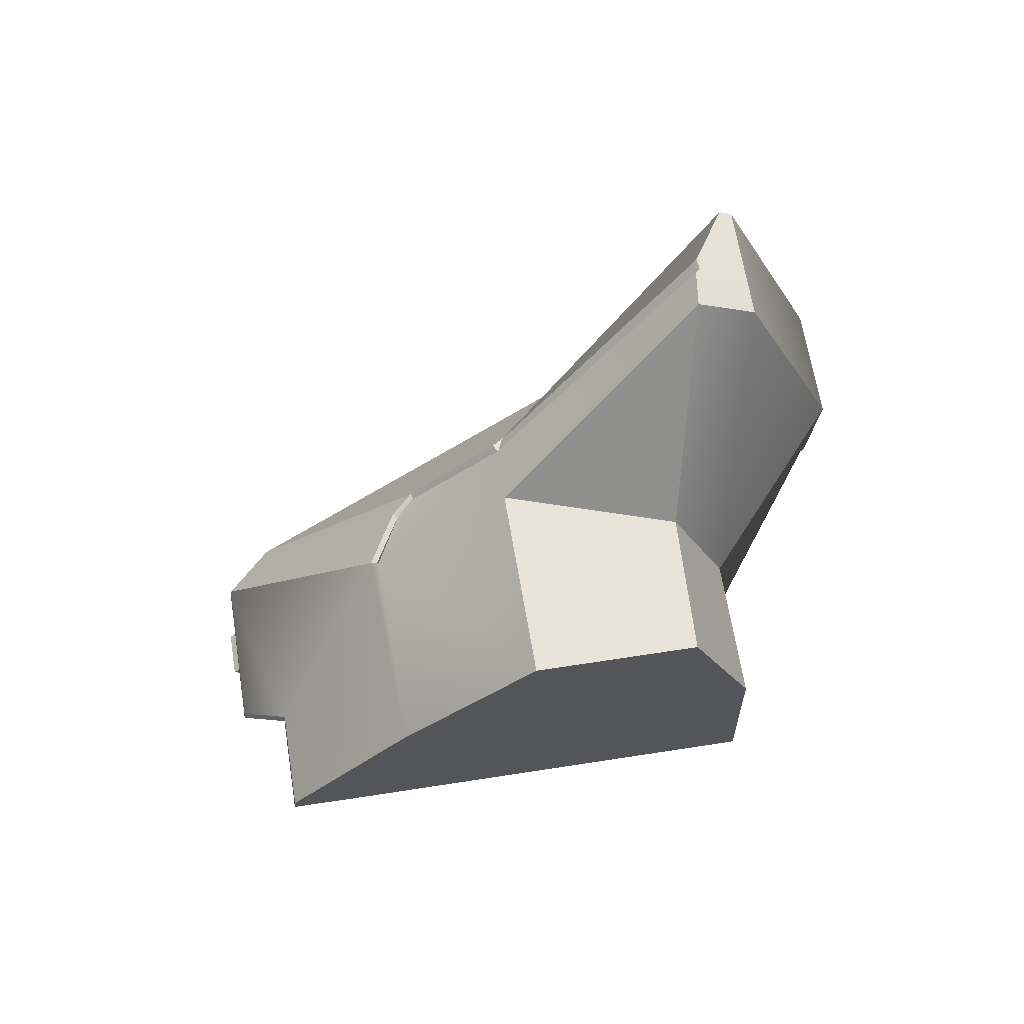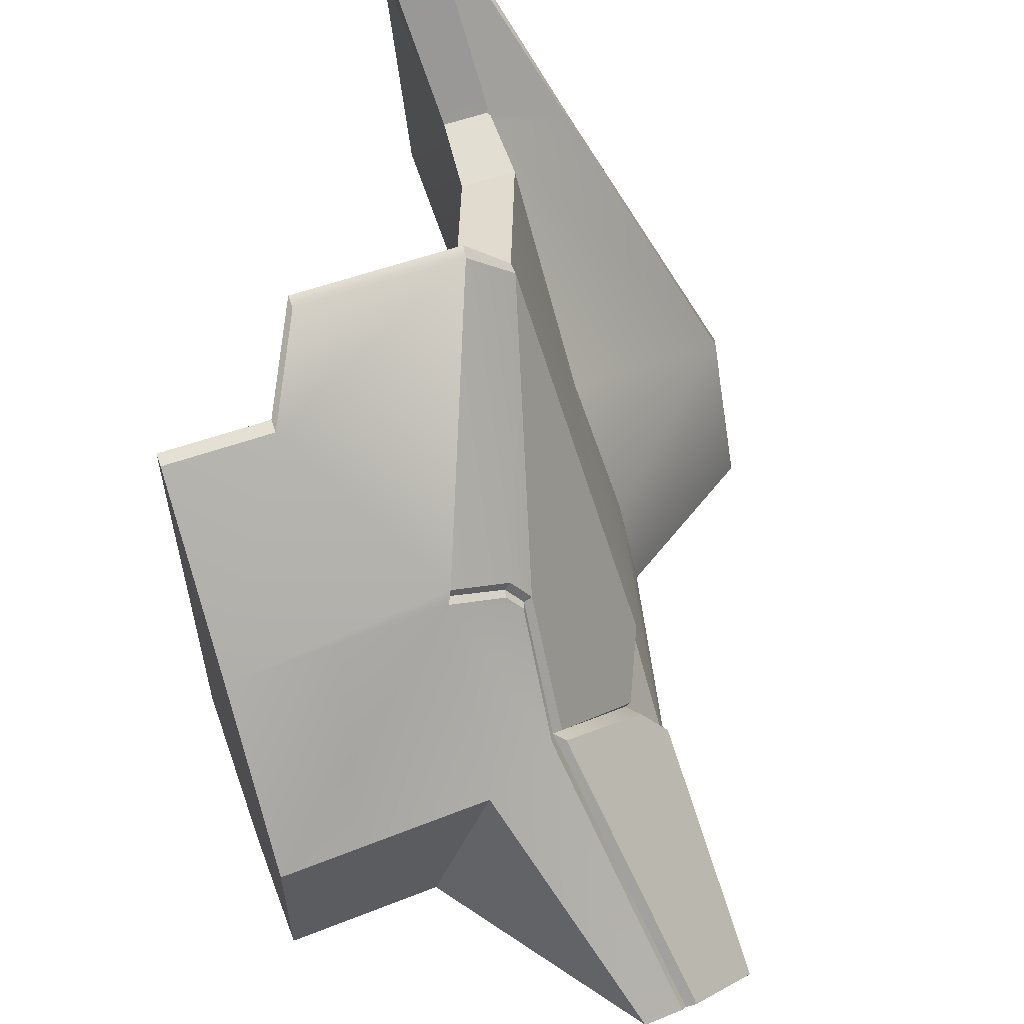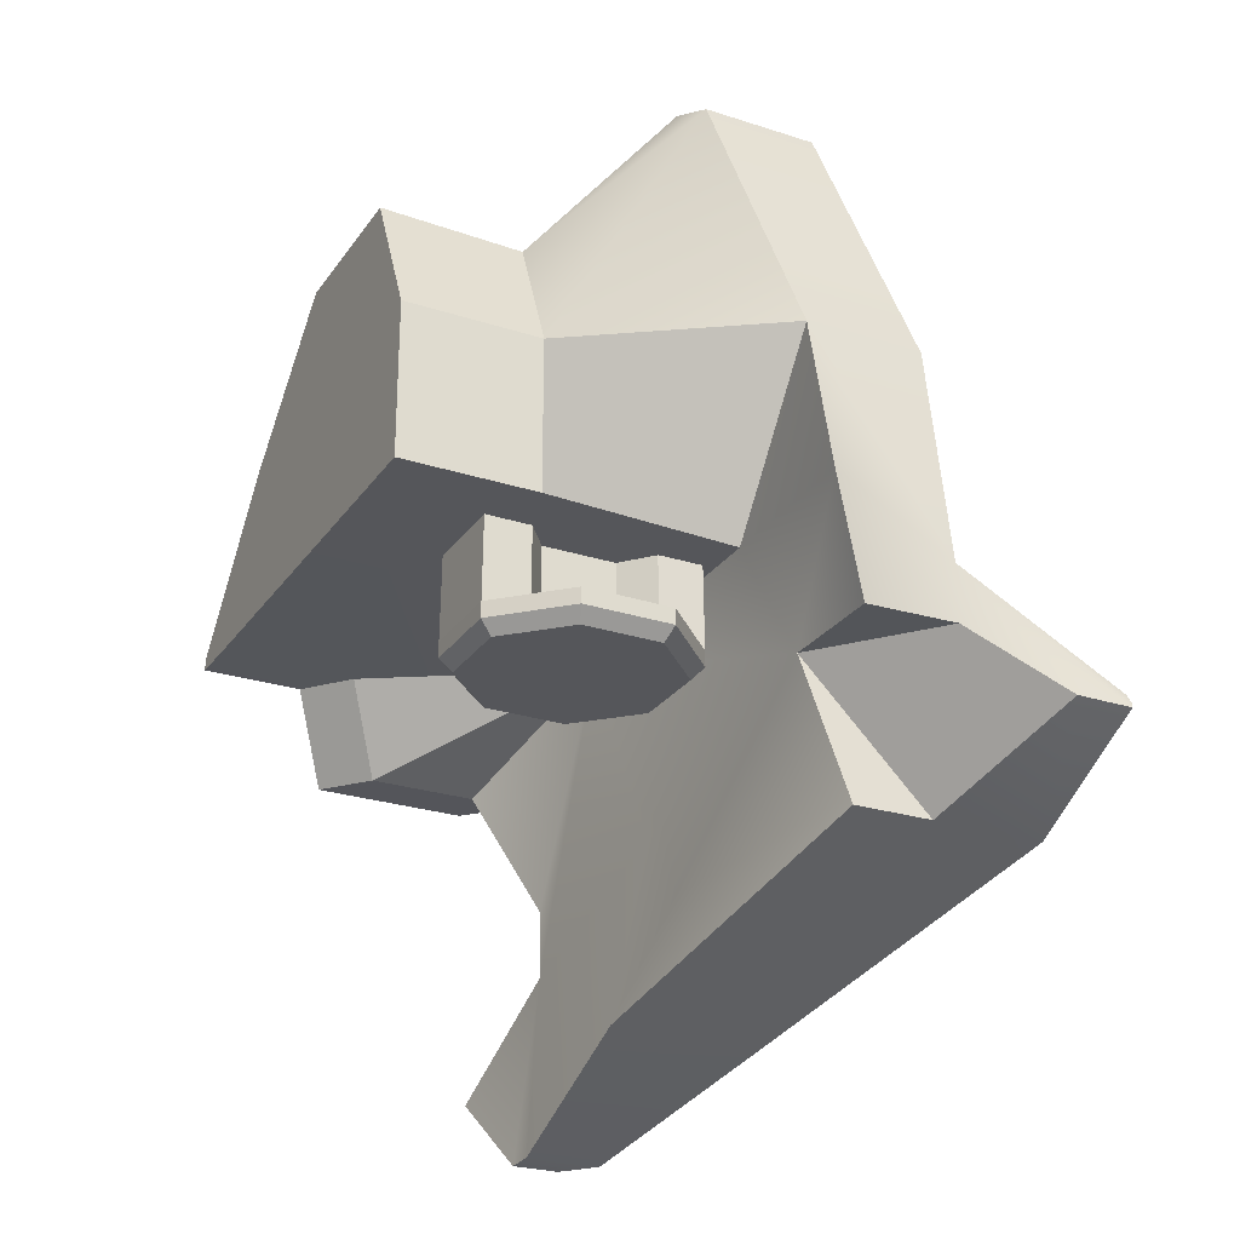
<metadata>
{"format":"obj","ext":"obj","renderer":"f3d","projection":"perspective","resolution":1024,"background":"white","views":[{"elev":63.9,"azim":81.0,"up":"+Y"},{"elev":61.1,"azim":160.8,"up":"+Z"},{"elev":-26.0,"azim":152.9,"up":"+Y"}]}
</metadata>
<code>
v 0.2111 0.1329 0.503
v 0.00274 0.1329 1.526e-06
v -0.2056 0.1329 0.503
v 0.5058 0.1329 0.2084
v -0.5003 0.1329 0.2084
v -0.5003 0.1329 -0.2084
v -0.2056 0.1329 -0.503
v 0.2111 0.1329 -0.503
v 0.5058 0.1329 -0.2084
v 0.1759 0.6998 0.06723
v 0.1757 0.1329 0.06724
v 0.286 0.1329 0.2106
v 0.2863 0.6998 0.2106
v -0.2056 0.05853 -0.503
v 0.2111 0.05853 -0.503
v 0.1878 -0.002286 -0.4468
v -0.1823 -0.002286 -0.4468
v -0.1823 -0.002277 0.4469
v 0.00274 -0.002291 -3.052e-07
v 0.1878 -0.002277 0.4469
v -0.4441 -0.002278 0.1851
v -0.4441 -0.002285 -0.1851
v -0.1823 -0.002286 -0.4468
v 0.1878 -0.002286 -0.4468
v 0.4496 -0.002285 -0.1851
v 0.4496 -0.002279 0.1851
v -0.5003 0.05854 -0.2084
v -0.2056 0.05853 -0.503
v -0.1823 -0.002286 -0.4468
v -0.4441 -0.002285 -0.1851
v 0.2111 0.05853 -0.503
v 0.5058 0.05854 -0.2084
v 0.4496 -0.002285 -0.1851
v 0.1878 -0.002286 -0.4468
v 0.1757 0.1329 -0.05977
v 0.1759 0.6998 -0.05978
v 0.2863 0.6998 -0.2032
v 0.286 0.1329 -0.2032
v 0.286 0.1329 -0.2032
v 0.2863 0.6998 -0.2032
v 0.4983 0.6998 -0.2032
v 0.5058 0.1329 -0.2084
v 0.5058 0.1329 0.2084
v 0.4983 0.6998 0.2106
v 0.2863 0.6998 0.2106
v 0.286 0.1329 0.2106
v -0.5003 0.1329 -0.2084
v -0.4964 0.6998 -0.2032
v -0.2877 0.6998 -0.2032
v -0.288 0.1329 -0.2032
v -0.288 0.1329 -0.2032
v -0.2877 0.6998 -0.2032
v -0.1656 0.6998 -0.05978
v -0.1658 0.1329 -0.05977
v 0.1757 0.1329 0.06724
v 0.1759 0.6998 0.06723
v -0.1656 0.6998 0.06723
v -0.1658 0.1329 0.06724
v -0.1658 0.1329 0.06724
v -0.1656 0.6998 0.06723
v -0.2877 0.6998 0.2106
v -0.288 0.1329 0.2106
v -0.288 0.1329 0.2106
v -0.2877 0.6998 0.2106
v -0.4964 0.6998 0.2106
v -0.5003 0.1329 0.2084
v -0.2056 0.05853 -0.503
v -0.2056 0.1329 -0.503
v 0.2111 0.1329 -0.503
v 0.2111 0.05853 -0.503
v -0.1658 0.1329 -0.05977
v -0.1656 0.6998 -0.05978
v 0.1759 0.6998 -0.05978
v 0.1757 0.1329 -0.05977
v 0.5058 0.1329 -0.2084
v 0.4983 0.6998 -0.2032
v 0.4983 0.6998 0.2106
v 0.5058 0.1329 0.2084
v -0.5003 0.1329 0.2084
v -0.4964 0.6998 0.2106
v -0.4964 0.6998 -0.2032
v -0.5003 0.1329 -0.2084
v 0.2111 0.05853 0.503
v 0.2111 0.1329 0.503
v -0.2056 0.1329 0.503
v -0.2056 0.05853 0.503
v -0.2056 0.05853 0.503
v -0.2056 0.1329 0.503
v -0.5003 0.1329 0.2084
v -0.5003 0.05854 0.2084
v -0.5003 0.05854 0.2084
v -0.5003 0.1329 0.2084
v -0.5003 0.1329 -0.2084
v -0.5003 0.05854 -0.2084
v -0.5003 0.05854 -0.2084
v -0.5003 0.1329 -0.2084
v -0.2056 0.1329 -0.503
v -0.2056 0.05853 -0.503
v 0.2111 0.05853 -0.503
v 0.2111 0.1329 -0.503
v 0.5058 0.1329 -0.2084
v 0.5058 0.05854 -0.2084
v 0.5058 0.05854 -0.2084
v 0.5058 0.1329 -0.2084
v 0.5058 0.1329 0.2084
v 0.5058 0.05854 0.2084
v 0.5058 0.05854 0.2084
v 0.5058 0.1329 0.2084
v 0.2111 0.1329 0.503
v 0.2111 0.05853 0.503
v 0.2111 0.05853 0.503
v -0.2056 0.05853 0.503
v -0.1823 -0.002277 0.4469
v 0.1878 -0.002277 0.4469
v 0.1878 -0.002277 0.4469
v 0.4496 -0.002279 0.1851
v 0.5058 0.05854 0.2084
v 0.2111 0.05853 0.503
v -0.2056 0.05853 0.503
v -0.5003 0.05854 0.2084
v -0.4441 -0.002278 0.1851
v -0.1823 -0.002277 0.4469
v -0.5003 0.05854 0.2084
v -0.5003 0.05854 -0.2084
v -0.4441 -0.002285 -0.1851
v -0.4441 -0.002278 0.1851
v 0.5058 0.05854 -0.2084
v 0.5058 0.05854 0.2084
v 0.4496 -0.002279 0.1851
v 0.4496 -0.002285 -0.1851
v 0.4983 0.6998 -0.2032
v 0.2863 0.6998 -0.2032
v 0.1759 0.6998 -0.05978
v 0.4983 0.6998 0.2106
v 0.1759 0.6998 0.06723
v -0.1656 0.6998 -0.05978
v 0.2863 0.6998 0.2106
v -0.1656 0.6998 0.06723
v -0.4964 0.6998 0.2106
v -0.4964 0.6998 -0.2032
v -0.2877 0.6998 -0.2032
v -0.2877 0.6998 0.2106
v -1.277 -1.184 0.7427
v -1.287 -1.152 0.7592
v -1.864 -0.5616 -0.5606
v -1.854 -0.5932 -0.5771
v -0.9247 -1.545 1.584
v -0.9346 -1.513 1.601
v -1.864 -0.2208 -1.212
v -1.854 -0.2524 -1.228
v -0.8034 1.101 0.1487
v -0.5602 0.2039 1.737
v -0.2826 1.203 0.9529
v -0.6704 1.396 0.06456
v -0.2691 1.621 0.5396
v -0.2129 1.654 0.5338
v 0.1105 1.815 0.5442
v -0.2978 2.625 -0.3893
v 0.07304 1.227 1.156
v 1.001 1.856 0.54
v -0.2339 1.24 0.9521
v -0.1707 1.208 1.029
v 1.001 1.267 1.153
v 0.05127 1.186 1.195
v -0.2129 1.654 0.5338
v -0.2978 2.625 -0.3893
v -0.4715 2.608 -0.412
v 1.001 1.856 0.54
v 1.001 1.856 -0.1879
v 0.3578 1.815 -0.2145
v 0.1105 1.815 0.5442
v -0.2978 2.625 -0.3893
v 0.1105 1.815 0.5442
v 0.3578 1.815 -0.2145
v -0.6496 1.389 0.02458
v -0.8107 1.423 -0.2354
v -0.7914 1.074 0.1113
v -0.2339 1.24 0.9521
v -0.2474 1.208 0.9418
v -0.1778 1.174 1.03
v -0.1707 1.208 1.029
v -0.2474 1.208 0.9418
v -0.2826 1.203 0.9529
v -0.2044 1.163 1.054
v -0.1778 1.174 1.03
v -0.4715 2.608 -0.412
v -0.4947 2.595 -0.4357
v -0.2318 1.615 0.5225
v -0.4715 2.608 -0.412
v -0.2318 1.615 0.5225
v -0.2129 1.654 0.5338
v -0.2474 1.208 0.9418
v -0.2339 1.24 0.9521
v -0.4947 2.595 -0.4357
v -0.5422 2.6 -0.4282
v -0.2778 1.652 0.497
v -0.2318 1.615 0.5225
v -0.2318 1.615 0.5225
v -0.2691 1.621 0.5396
v -0.2826 1.203 0.9529
v -0.2474 1.208 0.9418
v -0.8034 1.101 0.1487
v -0.6704 1.396 0.06456
v -0.6496 1.389 0.02458
v -0.7914 1.074 0.1113
v -0.7001 1.444 0.02561
v -0.8261 1.471 -0.1778
v -0.8107 1.423 -0.2354
v -0.6496 1.389 0.02458
v -0.2318 1.615 0.5225
v -0.2778 1.652 0.497
v -0.2318 1.615 0.5225
v -0.6496 1.389 0.02458
v -0.2691 1.621 0.5396
v -0.2318 1.615 0.5225
v -0.6496 1.389 0.02458
v -0.6496 1.389 0.02458
v -0.6704 1.396 0.06456
v -0.8107 1.423 -0.2354
v -0.8508 1.516 -0.4659
v -0.9585 1.369 -0.9605
v -0.9889 1.168 -1.169
v -0.876 2.042 -0.7286
v -0.8282 2.488 -0.655
v -1.158 0.2949 -1.077
v -1.039 0.3003 -0.2846
v -0.7914 1.074 0.1113
v -0.9637 -0.1269 0.1663
v -0.7874 -0.4542 1.458
v -0.5602 0.1487 1.728
v -0.829 -1.003 1.094
v -0.7773 -0.7369 1.495
v -0.8282 2.488 -0.655
v -0.8643 2.059 -0.6141
v -0.8643 2.059 -0.6141
v -0.8508 1.516 -0.4659
v -0.8261 1.471 -0.1778
v -0.7001 1.444 0.02561
v -0.2778 1.652 0.497
v -0.8396 2.498 -0.6018
v -0.5422 2.6 -0.4282
v -0.8508 1.516 -0.4659
v -0.8204 1.563 -0.5298
v -0.9203 1.46 -0.8841
v -0.9585 1.369 -0.9605
v -0.8682 1.991 -0.7009
v -0.9203 1.46 -0.8841
v -0.8204 1.563 -0.5298
v -0.8584 2.005 -0.6426
v -0.8643 2.059 -0.6141
v -0.8584 2.005 -0.6426
v -0.8204 1.563 -0.5298
v -0.8643 2.059 -0.6141
v -0.8204 1.563 -0.5298
v -0.8508 1.516 -0.4659
v -0.876 2.042 -0.7286
v -0.8682 1.991 -0.7009
v -0.8584 2.005 -0.6426
v -0.8643 2.059 -0.6141
v -0.9585 1.369 -0.9605
v -0.9203 1.46 -0.8841
v -0.8682 1.991 -0.7009
v -0.9585 1.369 -0.9605
v -0.8682 1.991 -0.7009
v -0.876 2.042 -0.7286
v -0.5602 0.2039 1.737
v -0.3551 0.2088 1.95
v -0.2044 1.163 1.054
v -0.2826 1.203 0.9529
v 0.05127 1.186 1.195
v -0.4843 -1.203 2.074
v -0.7166 -1.203 2.074
v -0.7672 -1.537 1.714
v -0.4843 -1.203 2.074
v -0.7672 -1.537 1.714
v -0.5506 -1.561 1.688
v -0.7707 -1.561 1.688
v -0.5506 -1.561 1.688
v -0.5673 -1.545 1.584
v -0.5516 -1.184 0.7427
v -0.5778 -0.7524 1.497
v -0.5506 -1.561 1.688
v -0.4843 -1.203 2.074
v -0.648 -0.3914 0.5896
v -0.7539 0.04809 -0.5156
v -0.9547 -0.5932 -0.5717
v -0.5551 0.5267 0.9274
v -0.5556 0.5267 -0.4157
v -0.5559 0.5267 -1.169
v -0.7352 0.02814 -1.06
v -0.4502 1.168 -1.169
v -0.5551 -0.4542 1.458
v -0.328 0.1487 1.728
v 0.05127 1.186 1.195
v 0.5446 0.5869 1.729
v 1.001 1.267 1.153
v 1.001 0.5869 1.729
v -0.3551 0.2088 1.95
v 0.3453 0.2088 1.95
v -0.1538 0.1531 1.956
v -0.3625 0.1531 1.956
v -0.1538 0.1531 1.956
v 0.3453 0.1531 1.956
v 0.3453 0.1531 1.956
v 0.5446 0.5312 1.734
v 0.5446 0.5869 1.729
v 0.3453 0.2088 1.95
v 0.5446 0.5312 1.734
v 1.001 0.5312 1.734
v 1.001 0.5869 1.729
v 0.5446 0.5869 1.729
v 0.5446 0.5312 1.734
v 0.3704 0.5267 1.507
v 1.001 0.5267 1.507
v 0.5446 0.5312 1.734
v 1.001 0.5312 1.734
v -0.328 0.1487 1.728
v -0.5551 0.5267 0.9274
v 0.1712 0.1487 1.728
v 1.001 1.267 1.153
v 1.001 0.5869 1.729
v 1.001 0.5267 1.507
v 1.001 0.5267 1.507
v 1.001 0.9393 1.229
v 1.001 0.5312 1.734
v 1.001 0.5267 1.507
v 0.3578 1.815 -0.2145
v 1.001 1.856 -0.1879
v 1.001 1.241 -0.4674
v 1.001 1.241 -0.4674
v 0.3704 1.241 -0.4674
v 1.001 1.856 0.54
v 1.001 1.241 -0.4674
v 1.001 1.856 -0.1879
v 1.001 1.267 1.153
v 1.001 0.9393 1.229
v 1.001 1.241 -0.4674
v 1.001 0.5267 -0.4674
v 1.001 0.5267 -0.4674
v 1.001 0.5267 1.507
v -0.1778 1.174 1.03
v -0.2044 1.163 1.054
v 0.05127 1.186 1.195
v 0.05952 1.195 1.166
v -0.1707 1.208 1.029
v -0.1778 1.174 1.03
v 0.05952 1.195 1.166
v 0.07304 1.227 1.156
v -0.2978 2.625 -0.3893
v 0.3578 1.815 -0.2145
v -0.2978 2.488 -0.655
v 0.3704 1.241 -0.4674
v -0.4502 1.168 -1.169
v -0.5422 2.6 -0.4282
v -0.4947 2.595 -0.4357
v -0.8396 2.498 -0.6018
v -0.8282 2.488 -0.655
v -0.4715 2.608 -0.412
v -0.2978 2.625 -0.3893
v -0.4947 2.595 -0.4357
v -0.2978 2.488 -0.655
v -0.4947 2.595 -0.4357
v -0.8282 2.488 -0.655
v -0.8261 1.471 -0.1778
v -0.8396 2.498 -0.6018
v -0.8282 2.488 -0.655
v -0.8107 1.423 -0.2354
v -0.7914 1.074 0.1113
v -0.5602 0.1487 1.728
v -0.5602 0.2039 1.737
v -0.8034 1.101 0.1487
v -0.5602 0.2039 1.737
v -0.5602 0.1487 1.728
v -0.3625 0.1531 1.956
v -0.3551 0.2088 1.95
v -0.7874 -0.4542 1.458
v -0.5551 -0.4542 1.458
v -0.328 0.1487 1.728
v -0.328 0.1487 1.728
v -0.5602 0.1487 1.728
v -0.5602 0.1487 1.728
v -0.328 0.1487 1.728
v -0.1538 0.1531 1.956
v -0.3625 0.1531 1.956
v 0.1712 0.1487 1.728
v 0.3453 0.1531 1.956
v -0.5778 -0.7524 1.497
v -0.5551 0.5267 0.9274
v -0.5551 -0.4542 1.458
v -1.59 -0.2524 -1.228
v -1.325 -0.5932 -0.5771
v -1.854 -0.5932 -0.5771
v -1.854 -0.2524 -1.228
v -1.277 -1.184 0.7427
v -0.5516 -1.184 0.7427
v -0.5673 -1.545 1.584
v -0.9247 -1.545 1.584
v -0.5506 -1.561 1.688
v -0.9547 -0.5932 -0.5717
v -0.5506 -1.561 1.688
v -0.7707 -1.561 1.688
v -0.7539 0.04809 -0.5156
v -1.325 -0.5932 -0.5771
v -1.59 -0.2524 -1.228
v -0.7539 0.04809 -0.5156
v -1.59 -0.2524 -1.228
v -1.158 0.02814 -1.077
v -1.158 0.02814 -1.077
v -0.7352 0.02814 -1.06
v -0.7539 0.04809 -0.5156
v -0.9547 -0.5932 -0.5717
v -1.325 -0.5932 -0.5771
v -0.7539 0.04809 -0.5156
v 1.001 0.5267 1.507
v 0.3704 0.5267 1.507
v 0.3704 0.5267 -0.4674
v 1.001 0.5267 -0.4674
v -0.5551 0.5267 0.9274
v -0.5556 0.5267 -0.4157
v 1.001 0.5267 -0.4674
v 0.3704 0.5267 -0.4674
v 0.3704 1.241 -0.4674
v 1.001 1.241 -0.4674
v 0.3704 0.5267 -0.4674
v -0.5556 0.5267 -0.4157
v -0.4502 1.168 -1.169
v 0.3704 1.241 -0.4674
v -0.5551 0.5267 0.9274
v 0.3704 0.5267 1.507
v 0.1712 0.1487 1.728
v -0.328 0.1487 1.728
v 0.1712 0.1487 1.728
v 0.3704 0.5267 1.507
v -0.1288 0.5267 1.507
v 0.3453 0.1531 1.956
v 0.1712 0.1487 1.728
v 0.3704 0.5267 1.507
v 0.5446 0.5312 1.734
v -0.8282 2.488 -0.655
v -0.2978 2.488 -0.655
v -0.4502 1.168 -1.169
v -0.9889 1.168 -1.169
v -1.158 0.2949 -1.077
v -0.5559 0.5267 -1.169
v -0.5559 0.5267 -1.169
v -1.158 0.02814 -1.077
v -0.7352 0.02814 -1.06
v -1.158 0.02814 -1.077
v -1.287 -1.152 0.7592
v -1.277 -1.119 0.7732
v -1.855 -0.5275 -0.551
v -1.864 -0.5616 -0.5606
v -0.9168 -1.478 1.607
v -0.9346 -1.513 1.601
v -0.7672 -1.537 1.714
v -0.7699 -1.501 1.711
v -1.851 -0.1891 -1.202
v -1.864 -0.2208 -1.212
v -0.7707 -1.561 1.688
v -0.7672 -1.537 1.714
v -0.9346 -1.513 1.601
v -0.9247 -1.545 1.584
v -0.7699 -1.501 1.711
v -0.7672 -1.537 1.714
v -0.7166 -1.203 2.074
v -0.8275 -1.028 1.125
v -0.7752 -0.7639 1.512
v -1.158 0.2949 -1.077
v -1.158 0.02814 -1.077
v -1.59 -0.2524 -1.228
v -1.158 0.2949 -1.077
v -1.854 -0.2524 -1.228
v -1.864 -0.2208 -1.212
v -1.851 -0.1891 -1.202
v -1.158 0.2949 -1.077
v -1.855 -0.5275 -0.551
v -1.039 0.3003 -0.2846
v -1.158 0.2949 -1.077
v -1.851 -0.1891 -1.202
v -0.9637 -0.1269 0.1663
v -0.829 -1.003 1.094
v -1.277 -1.119 0.7732
v -0.8275 -1.028 1.125
v -0.9168 -1.478 1.607
v -0.7699 -1.501 1.711
v -0.8064 -1.014 1.108
v -0.8275 -1.028 1.125
v -0.7752 -0.7639 1.512
v -0.8064 -1.014 1.108
v -0.7752 -0.7639 1.512
v -0.7666 -0.752 1.497
v -0.829 -1.003 1.094
v -0.8064 -1.014 1.108
v -0.7666 -0.752 1.497
v -0.829 -1.003 1.094
v -0.7666 -0.752 1.497
v -0.7773 -0.7369 1.495
v -0.7752 -0.7639 1.512
v -0.5778 -0.7524 1.497
v -0.7666 -0.752 1.497
v -0.7166 -1.203 2.074
v -0.7773 -0.7369 1.495
v -0.5778 -0.7524 1.497
v -0.5551 -0.4542 1.458
v -0.7874 -0.4542 1.458
v -0.7666 -0.752 1.497
v -0.7166 -1.203 2.074
v -0.4843 -1.203 2.074
v -0.5778 -0.7524 1.497
v 0.05952 1.195 1.166
v 0.07304 1.227 1.156
v 0.05127 1.186 1.195
v -0.829 -1.003 1.094
v -0.8275 -1.028 1.125
v -0.8064 -1.014 1.108
g Sabre_Ears_L
f 1 2 3
f 4 2 1
f 3 2 5
f 5 2 6
f 6 2 7
f 7 2 8
f 8 2 9
f 9 2 4
f 10 11 12
f 10 12 13
f 14 15 16
f 14 16 17
f 18 19 20
f 21 19 18
f 22 19 21
f 23 19 22
f 24 19 23
f 25 19 24
f 26 19 25
f 20 19 26
f 27 28 29
f 27 29 30
f 31 32 33
f 31 33 34
f 35 36 37
f 35 37 38
f 39 40 41
f 39 41 42
f 43 44 45
f 43 45 46
f 47 48 49
f 47 49 50
f 51 52 53
f 51 53 54
f 55 56 57
f 55 57 58
f 59 60 61
f 59 61 62
f 63 64 65
f 63 65 66
f 67 68 69
f 67 69 70
f 71 72 73
f 71 73 74
f 75 76 77
f 75 77 78
f 79 80 81
f 79 81 82
f 83 84 85
f 83 85 86
f 87 88 89
f 87 89 90
f 91 92 93
f 91 93 94
f 95 96 97
f 95 97 98
f 99 100 101
f 99 101 102
f 103 104 105
f 103 105 106
f 107 108 109
f 107 109 110
f 111 112 113
f 111 113 114
f 115 116 117
f 115 117 118
f 119 120 121
f 119 121 122
f 123 124 125
f 123 125 126
f 127 128 129
f 127 129 130
f 131 132 133
f 133 134 131
f 133 135 134
f 133 136 135
f 135 137 134
f 138 135 136
f 139 138 136
f 140 139 136
f 136 141 140
f 139 142 138
f 143 144 145
f 143 145 146
f 147 144 143
f 147 148 144
f 146 145 149
f 146 149 150
f 151 152 153
f 153 154 151
f 153 155 154
f 156 157 158
f 159 157 156
f 159 160 157
f 159 156 161
f 161 162 159
f 159 163 160
f 159 164 163
f 165 166 167
f 168 169 170
f 168 170 171
f 172 173 174
f 175 176 177
f 178 179 180
f 178 180 181
f 182 183 184
f 182 184 185
f 186 187 188
f 189 190 191
f 191 190 192
f 191 192 193
f 194 195 196
f 194 196 197
f 198 199 200
f 198 200 201
f 202 203 204
f 202 204 205
f 206 207 208
f 206 208 209
f 210 211 206
f 212 206 213
f 214 215 216
f 214 217 218
f 219 220 221
f 219 221 222
f 222 221 223
f 222 223 224
f 224 220 219
f 219 222 225
f 219 225 226
f 226 227 219
f 226 228 227
f 229 227 228
f 229 230 227
f 231 229 228
f 232 229 231
f 233 223 234
f 233 235 236
f 237 238 239
f 239 240 237
f 239 241 240
f 242 243 244
f 242 244 245
f 246 247 248
f 246 248 249
f 250 251 252
f 253 254 255
f 256 257 258
f 256 258 259
f 260 261 262
f 263 264 265
f 266 267 268
f 266 268 269
f 268 267 270
f 271 272 273
f 274 275 276
f 277 278 275
f 279 280 281
f 282 279 281
f 282 281 283
f 280 284 281
f 280 285 284
f 280 286 285
f 281 284 287
f 287 284 285
f 287 285 288
f 289 288 285
f 289 285 290
f 291 288 289
f 292 287 293
f 294 295 296
f 295 297 296
f 298 295 294
f 298 299 295
f 300 299 298
f 298 301 302
f 302 303 299
f 304 305 306
f 304 306 307
f 308 309 310
f 308 310 311
f 312 313 314
f 315 314 316
f 317 318 319
f 320 321 322
f 320 323 324
f 325 326 321
f 327 328 329
f 327 330 331
f 332 333 334
f 335 333 332
f 336 337 335
f 338 337 336
f 339 336 340
f 341 342 343
f 341 343 344
f 345 346 347
f 345 347 348
f 349 350 351
f 352 351 350
f 353 351 352
f 354 355 356
f 357 356 355
f 358 359 360
f 361 362 359
f 361 363 362
f 364 365 366
f 364 366 367
f 368 369 370
f 368 370 371
f 372 373 374
f 372 374 375
f 376 377 378
f 376 379 380
f 381 382 383
f 381 383 384
f 383 382 385
f 383 385 386
f 387 388 389
f 390 391 392
f 390 392 393
f 394 392 391
f 394 391 395
f 394 395 396
f 394 396 397
f 397 396 398
f 395 391 399
f 397 400 401
f 402 403 404
f 405 406 407
f 408 409 410
f 411 412 413
f 414 415 416
f 414 416 417
f 418 416 415
f 418 419 416
f 420 421 422
f 420 422 423
f 424 425 426
f 424 426 427
f 428 429 430
f 431 432 433
f 431 433 434
f 435 436 437
f 435 437 438
f 439 440 441
f 439 441 442
f 441 443 442
f 441 444 443
f 445 446 443
f 445 447 448
f 449 450 451
f 449 451 452
f 449 453 450
f 449 454 453
f 453 454 455
f 453 455 456
f 452 451 457
f 452 457 458
f 459 460 461
f 459 461 462
f 463 464 465
f 466 463 465
f 466 465 467
f 468 469 470
f 471 470 472
f 472 473 474
f 472 474 475
f 476 477 478
f 476 478 479
f 480 477 476
f 481 480 476
f 482 481 476
f 482 483 481
f 483 482 484
f 483 484 485
f 486 487 488
f 489 490 491
f 492 493 494
f 495 496 497
f 498 499 500
f 501 499 498
f 502 503 504
f 502 504 505
f 506 503 502
f 507 508 509
f 510 511 512
f 513 514 515

</code>
